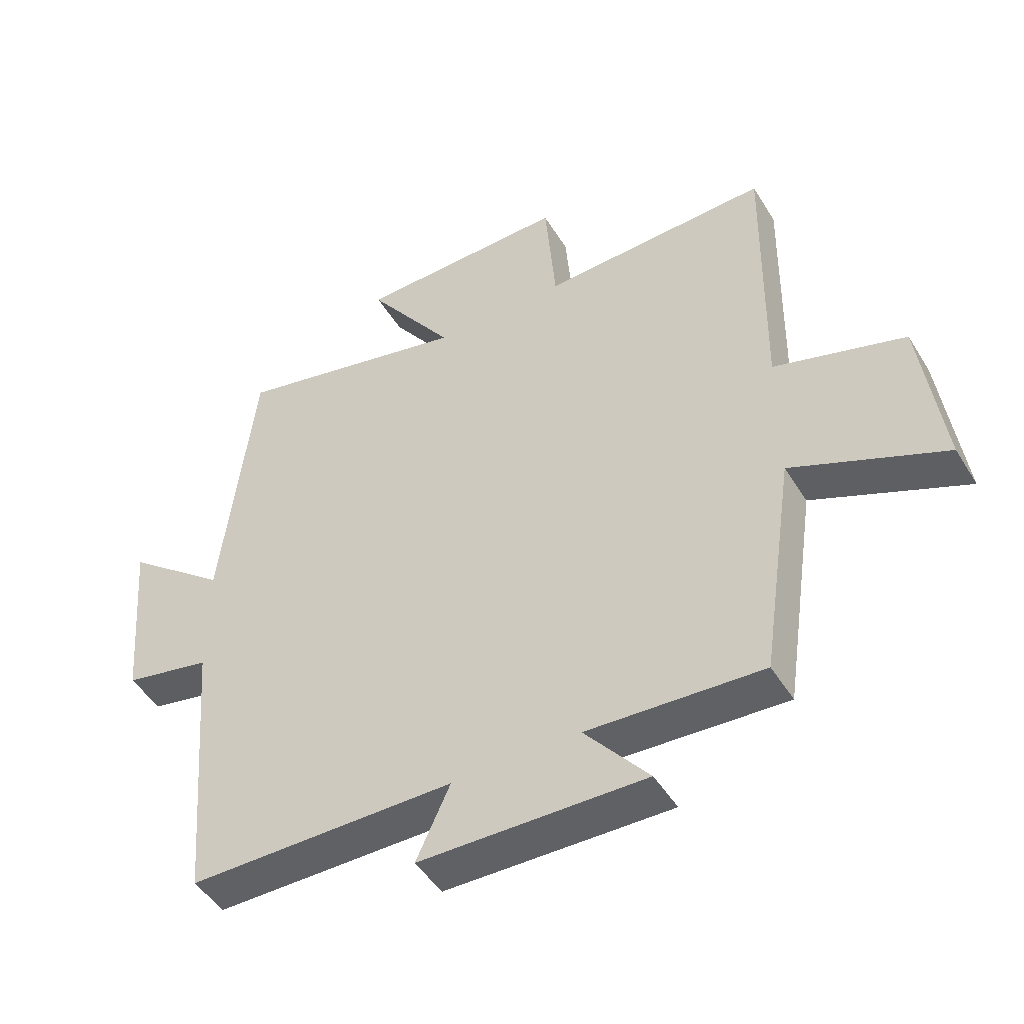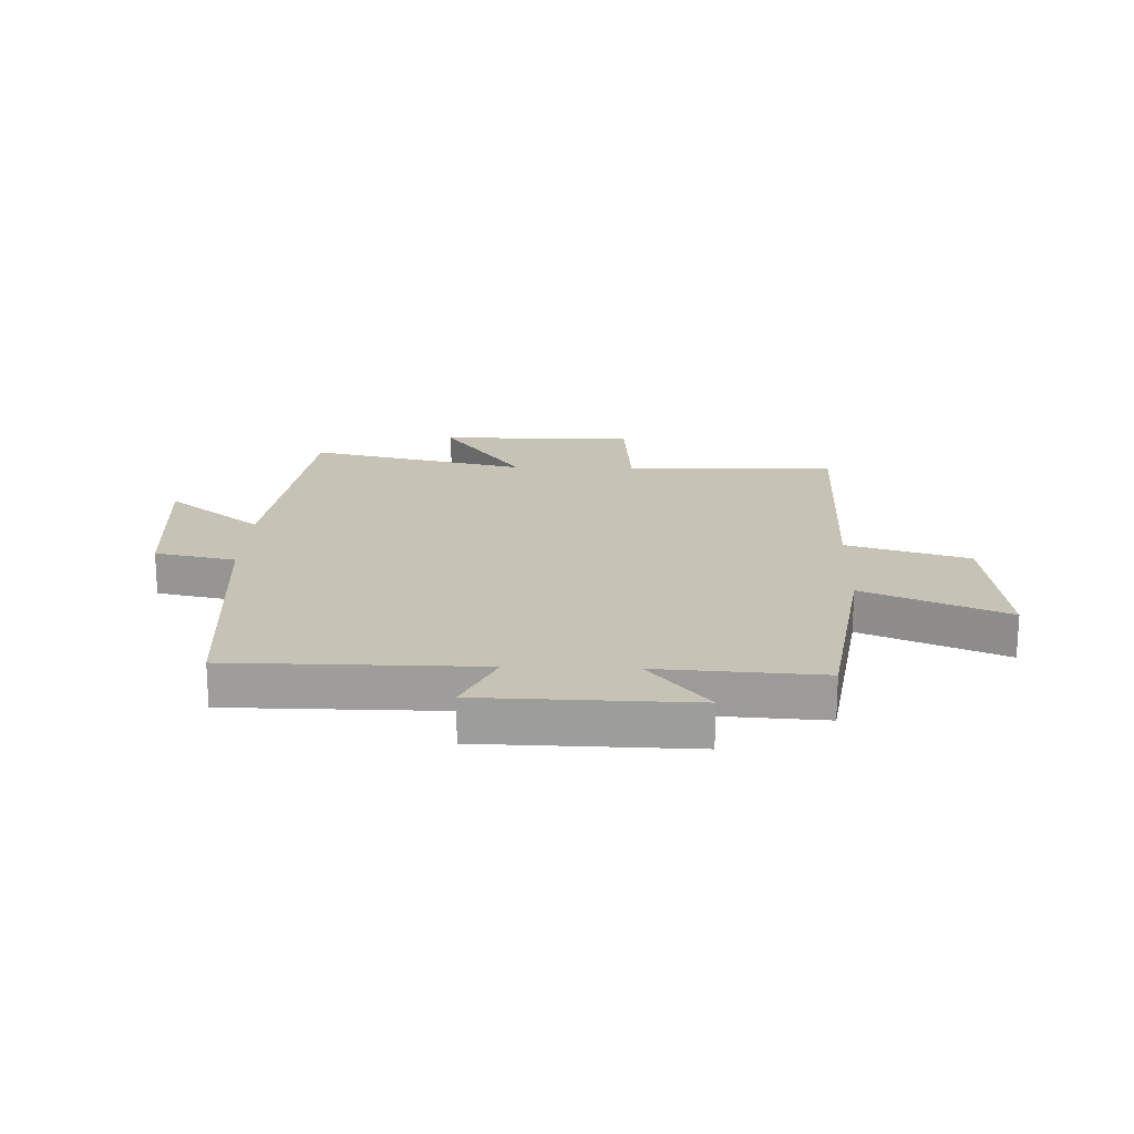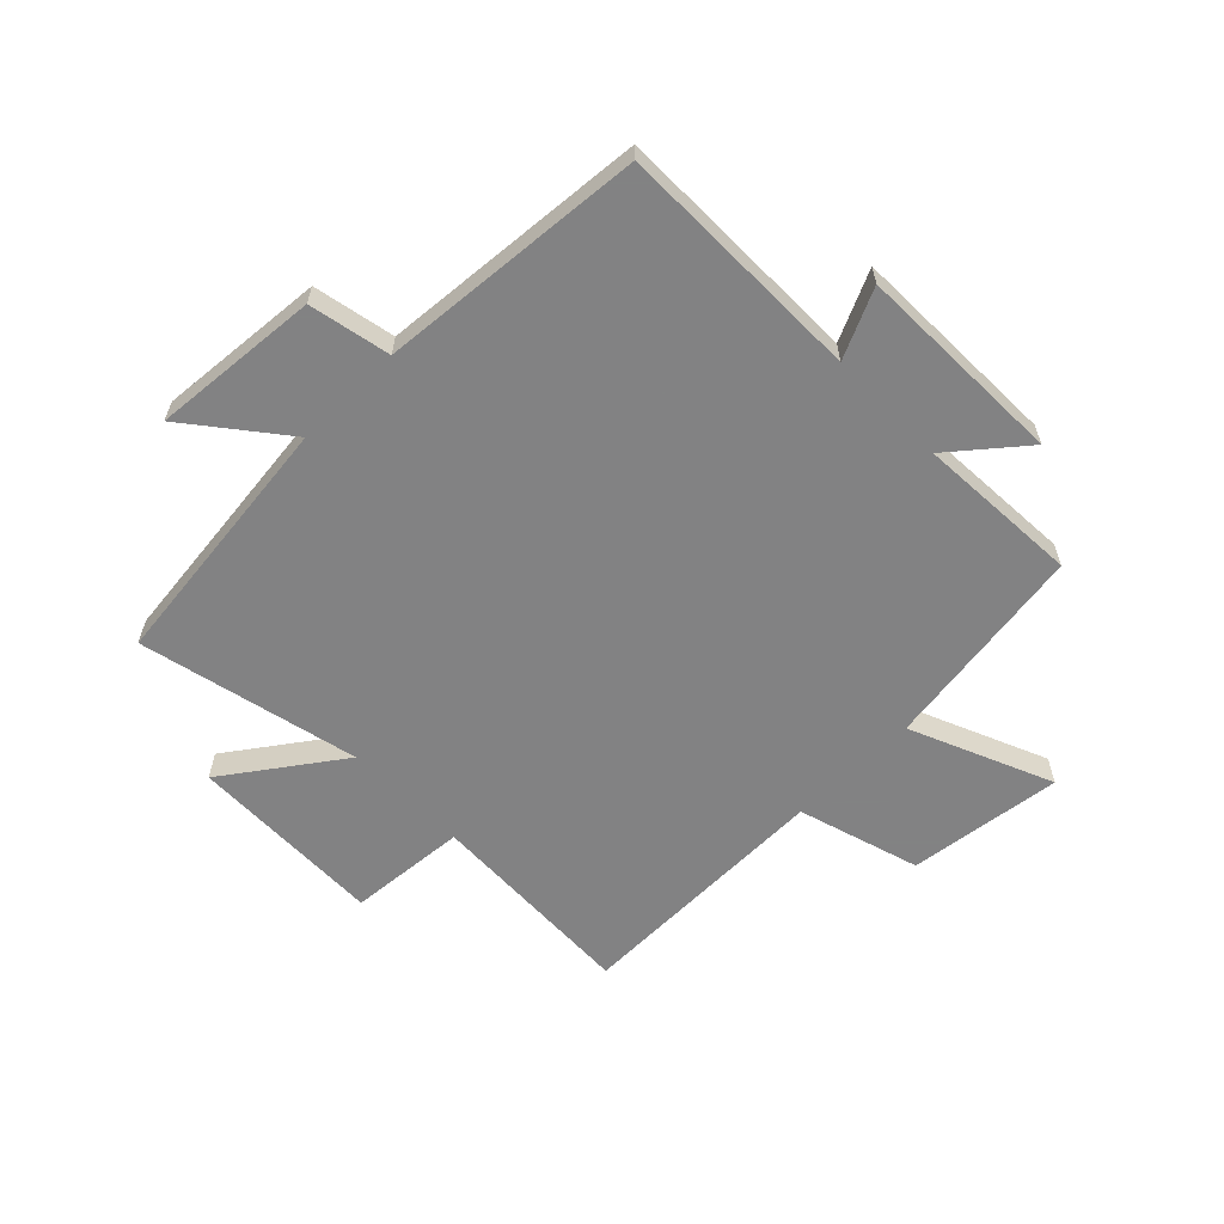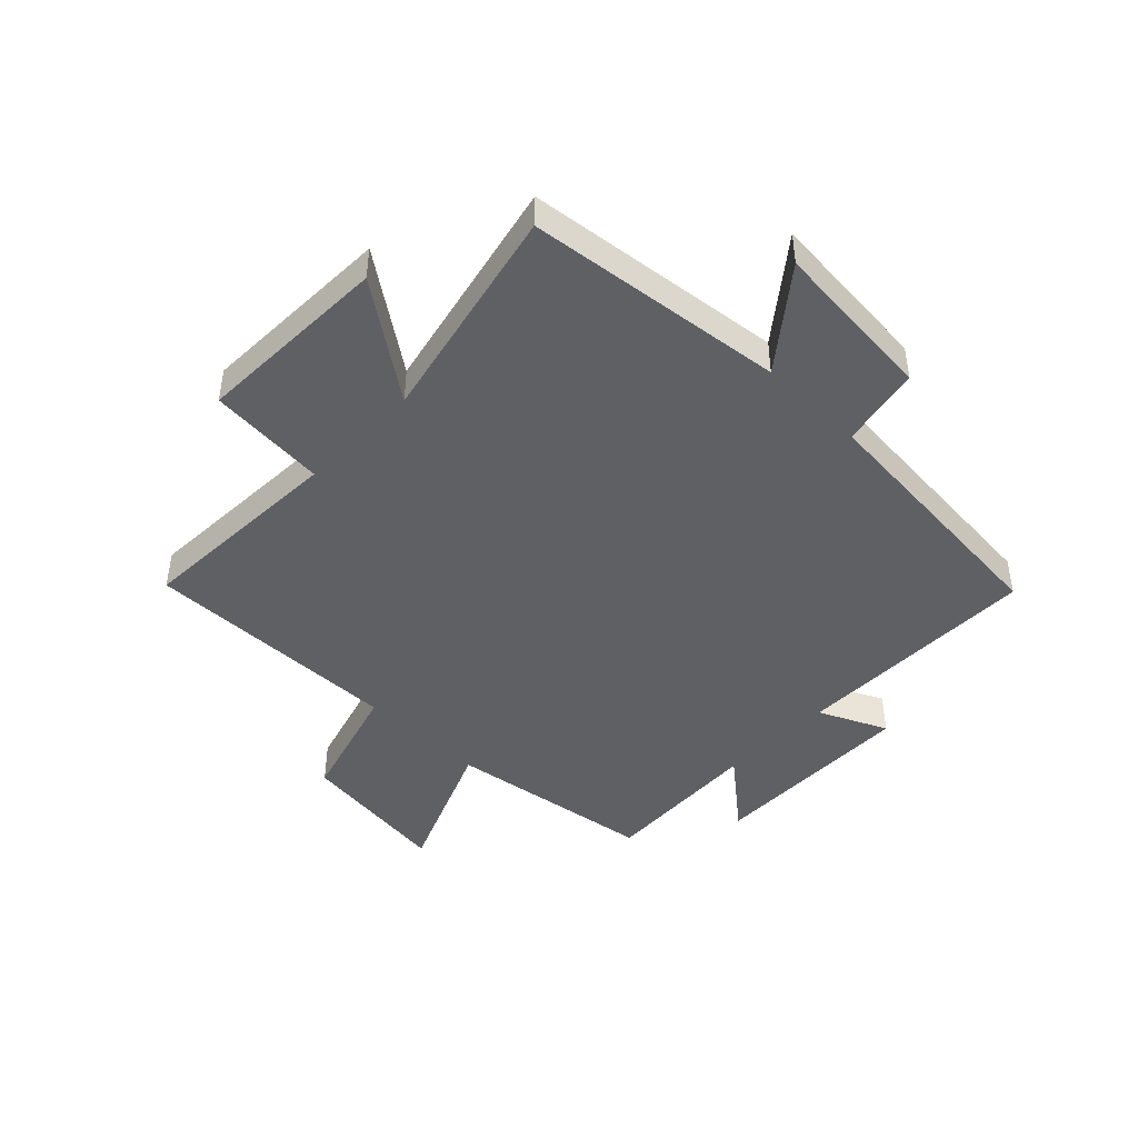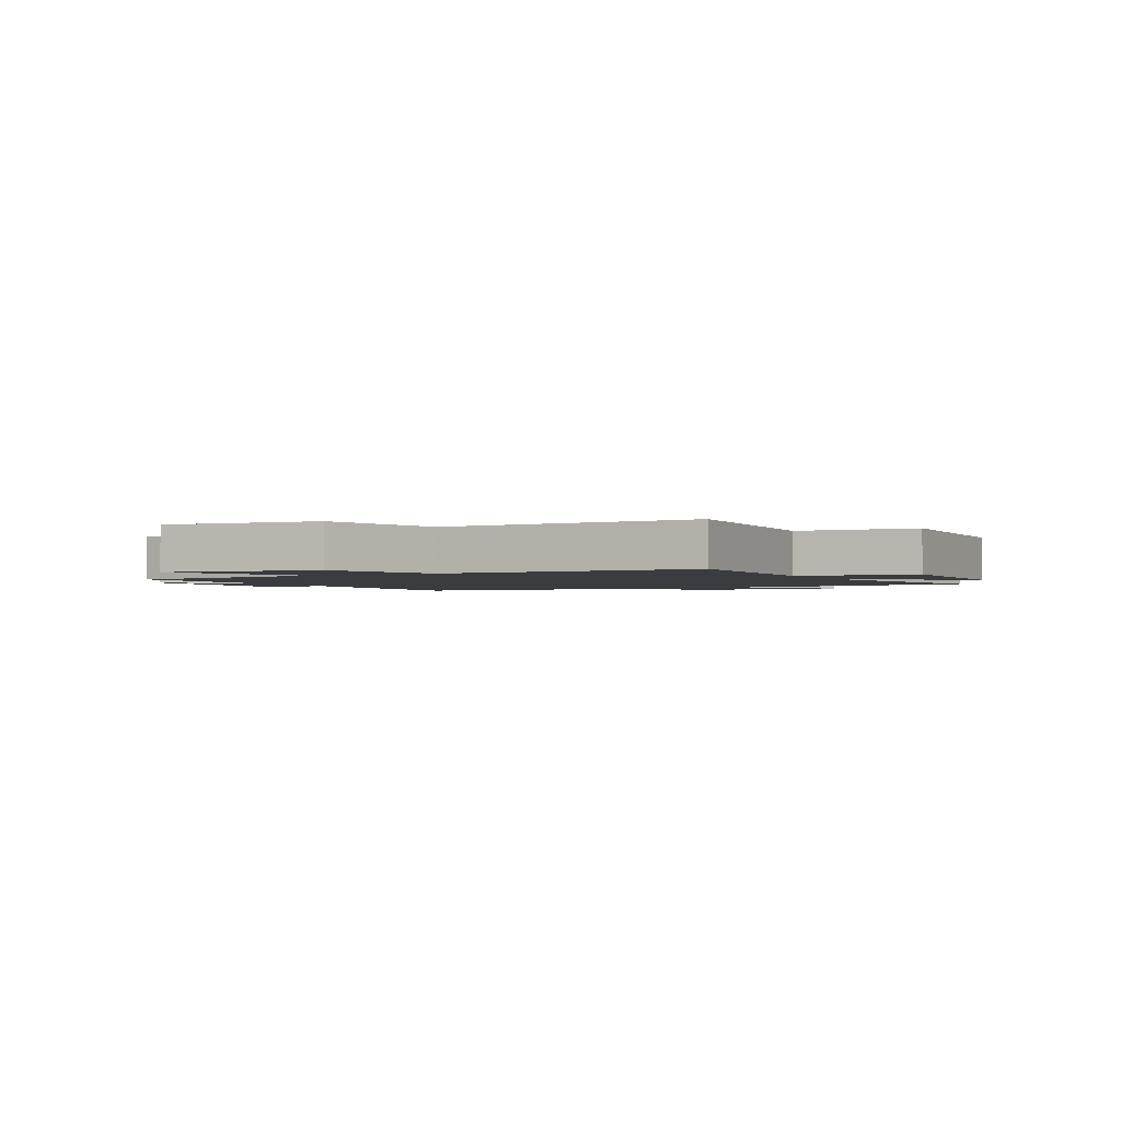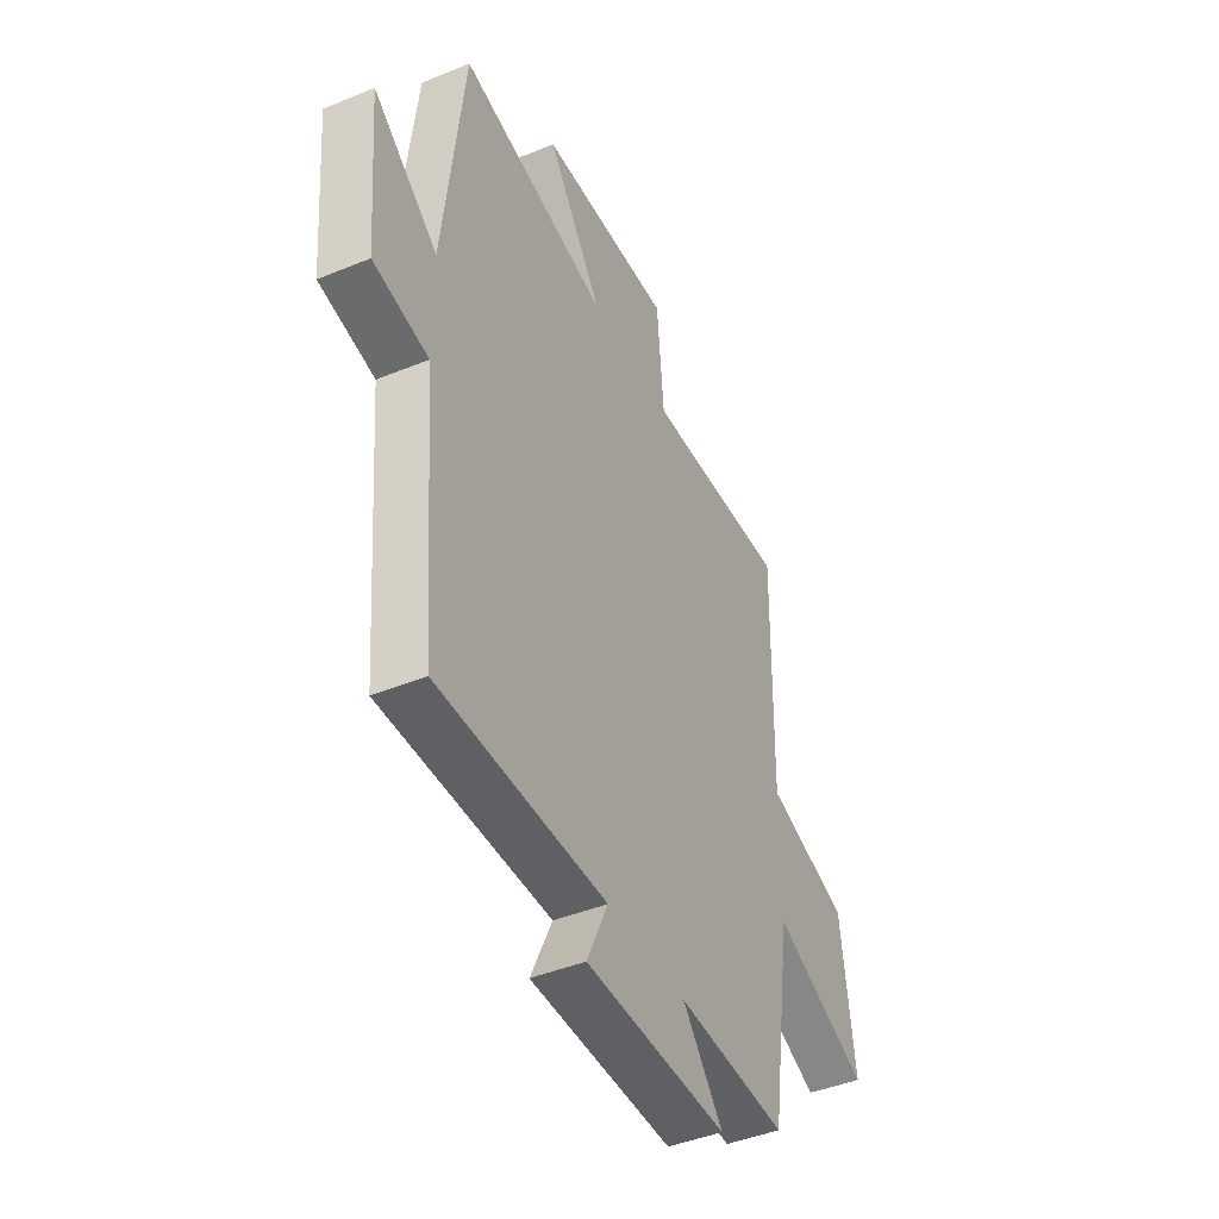
<metadata>
{"format":"obj","ext":"obj","renderer":"f3d","projection":"perspective","resolution":1024,"background":"white","views":[{"elev":-47.6,"azim":-149.8,"up":"+Z"},{"elev":19.2,"azim":-177.9,"up":"+Y"},{"elev":-60.9,"azim":134.6,"up":"+Y"},{"elev":-44.7,"azim":45.7,"up":"+Y"},{"elev":-2.1,"azim":-62.6,"up":"+Y"},{"elev":-43.6,"azim":115.9,"up":"+Z"}]}
</metadata>
<code>
v -0.447 0.07 -0.515
v -0.5 0.07 -0.156
v -0.743 0.07 -0.258
v -0.709 0.07 0.006
v -0.5 0.07 0.068
v -0.507 0.07 0.515
v -0.143 0.07 0.5
v -0.126 0.07 0.703
v 0.21 0.07 0.695
v 0.071 0.07 0.5
v 0.448 0.07 0.585
v 0.5 0.07 0.141
v 0.663 0.07 0.269
v 0.639 0.07 -0.017
v 0.5 0.07 -0.045
v 0.462 0.07 -0.5
v 0.036 0.07 -0.5
v 0.09 0.07 -0.617
v -0.27 0.07 -0.623
v -0.168 0.07 -0.5
v -0.447 0 -0.515
v -0.5 0 -0.156
v -0.743 0 -0.258
v -0.709 0 0.006
v -0.5 0 0.068
v -0.507 0 0.515
v -0.143 0 0.5
v -0.126 0 0.703
v 0.21 0 0.695
v 0.071 0 0.5
v 0.448 0 0.585
v 0.5 0 0.141
v 0.663 0 0.269
v 0.639 0 -0.017
v 0.5 0 -0.045
v 0.462 0 -0.5
v 0.036 0 -0.5
v 0.09 0 -0.617
v -0.27 0 -0.623
v -0.168 0 -0.5
f 17 18 19 20
f 15 16 17
f 15 17 20
f 12 13 14 15
f 20 1 2
f 15 20 2
f 12 15 2
f 11 12 2
f 10 11 2
f 7 8 9 10
f 5 6 7
f 10 2 3
f 7 10 3
f 5 7 3
f 3 4 5
f 40 39 38 37
f 37 36 35
f 40 37 35
f 35 34 33 32
f 22 21 40
f 22 40 35
f 22 35 32
f 22 32 31
f 22 31 30
f 30 29 28 27
f 27 26 25
f 23 22 30
f 23 30 27
f 23 27 25
f 25 24 23
f 1 21 22 2
f 2 22 23 3
f 3 23 24 4
f 4 24 25 5
f 5 25 26 6
f 6 26 27 7
f 7 27 28 8
f 8 28 29 9
f 9 29 30 10
f 10 30 31 11
f 11 31 32 12
f 12 32 33 13
f 13 33 34 14
f 14 34 35 15
f 15 35 36 16
f 16 36 37 17
f 17 37 38 18
f 18 38 39 19
f 19 39 40 20
f 20 40 21 1

</code>
